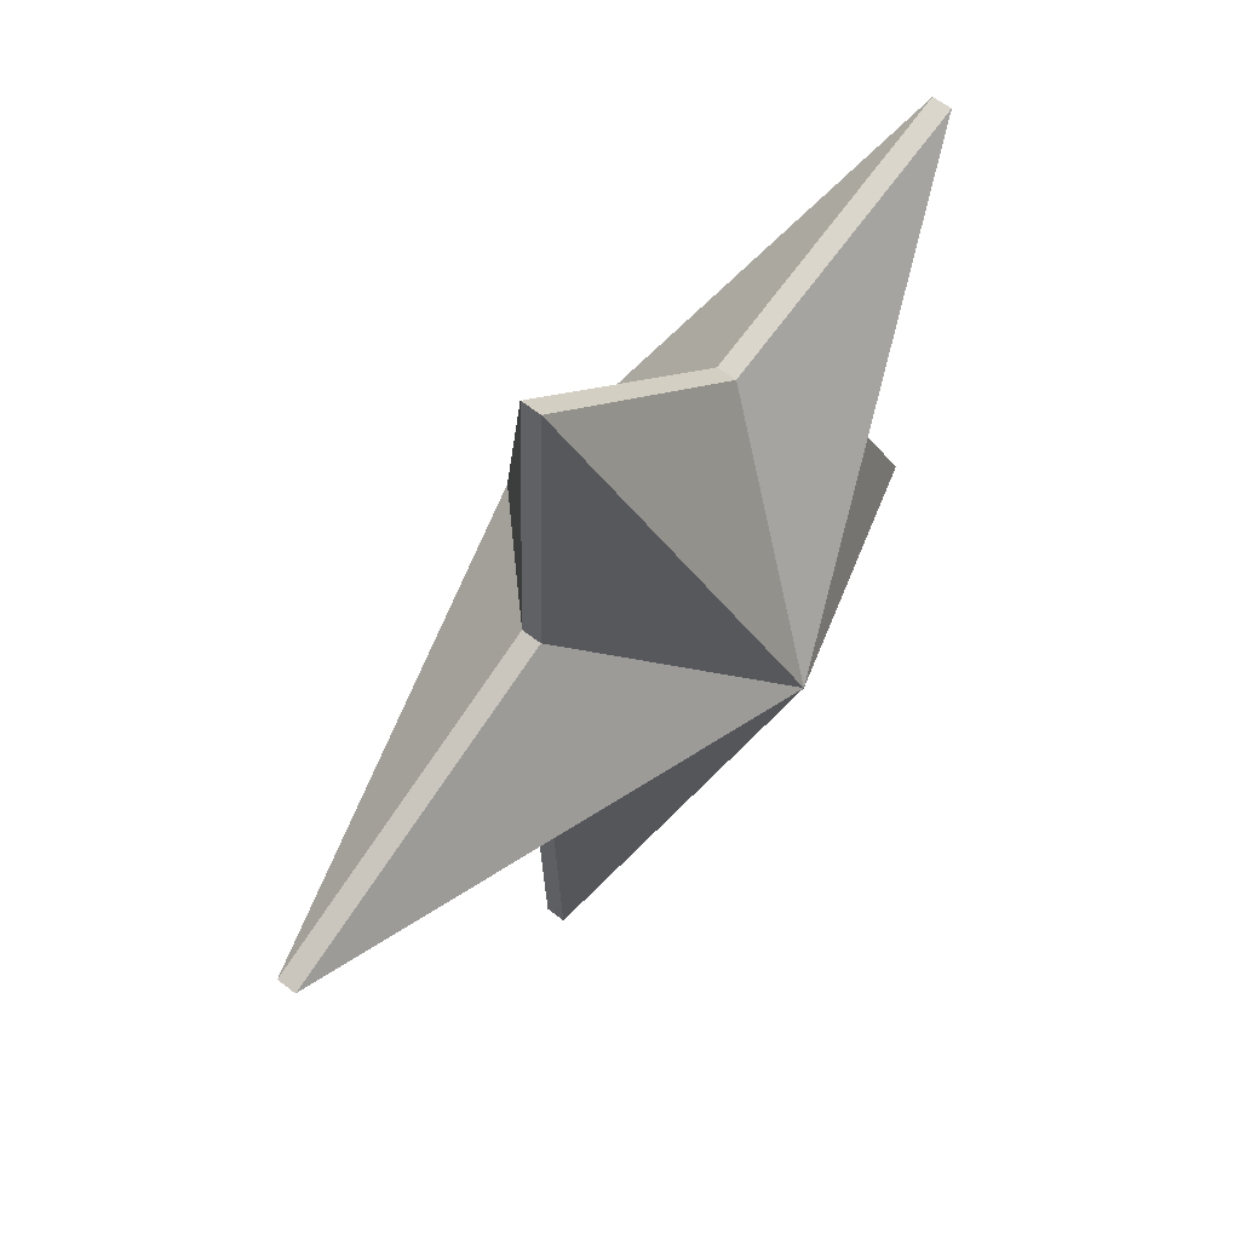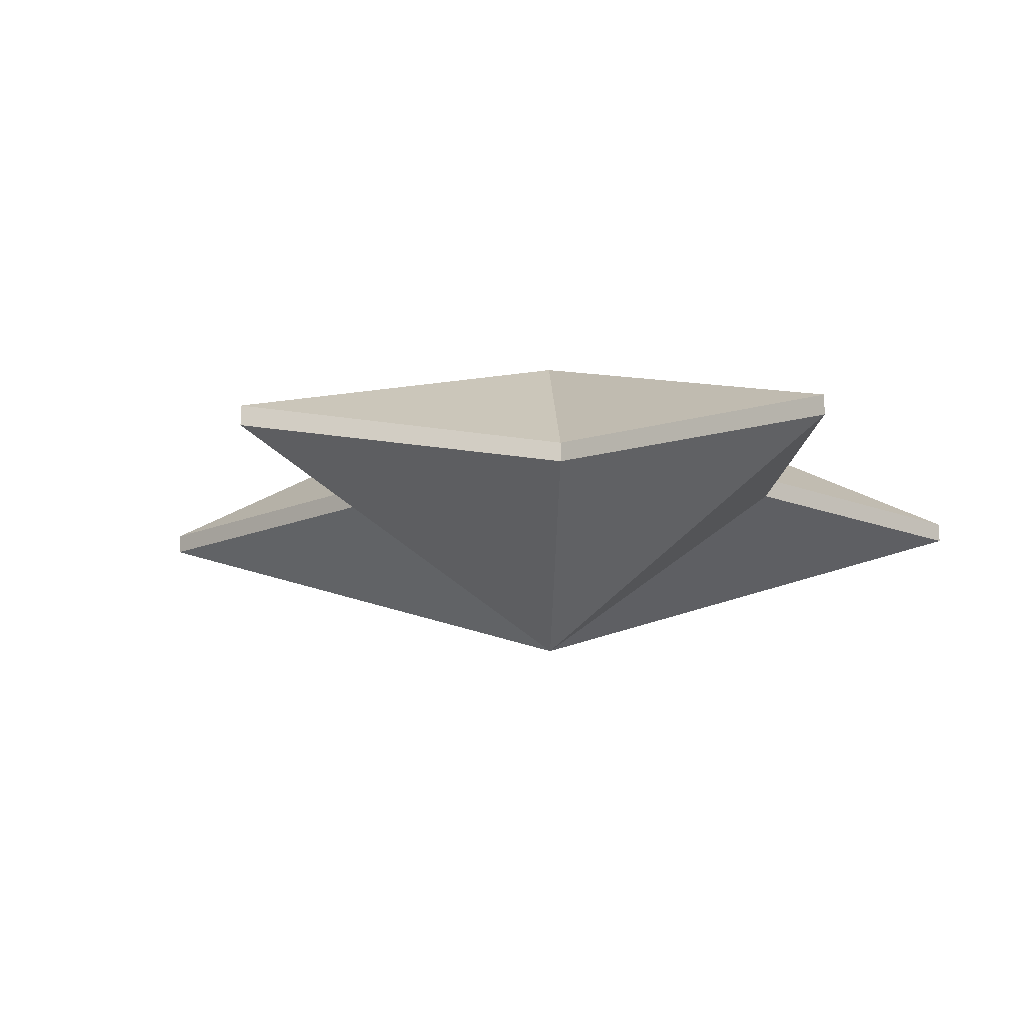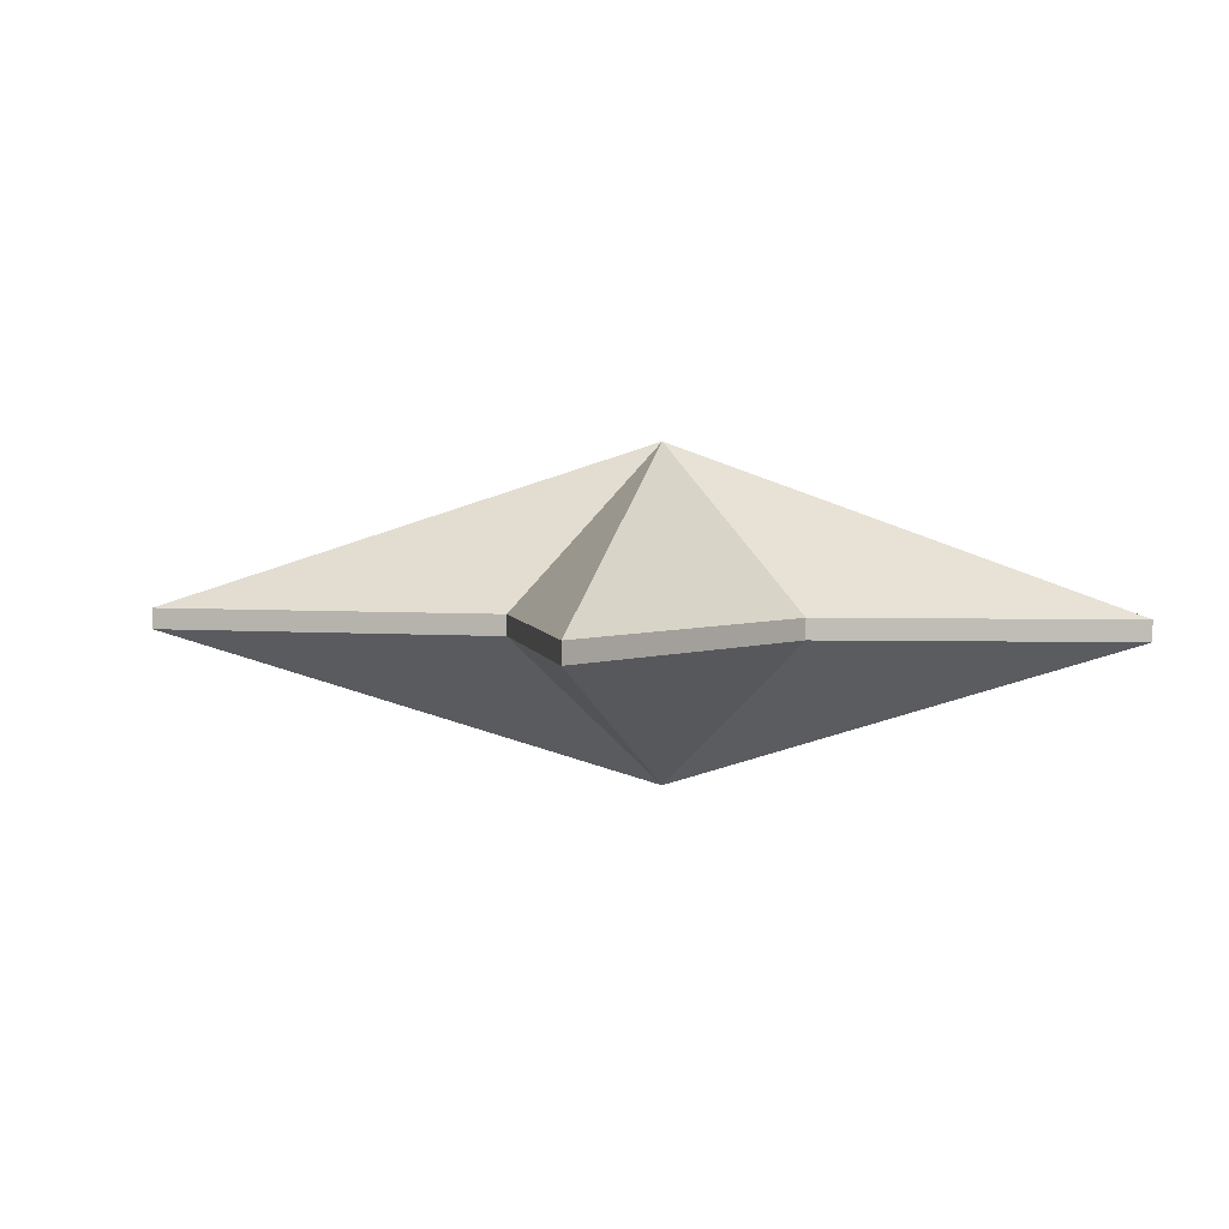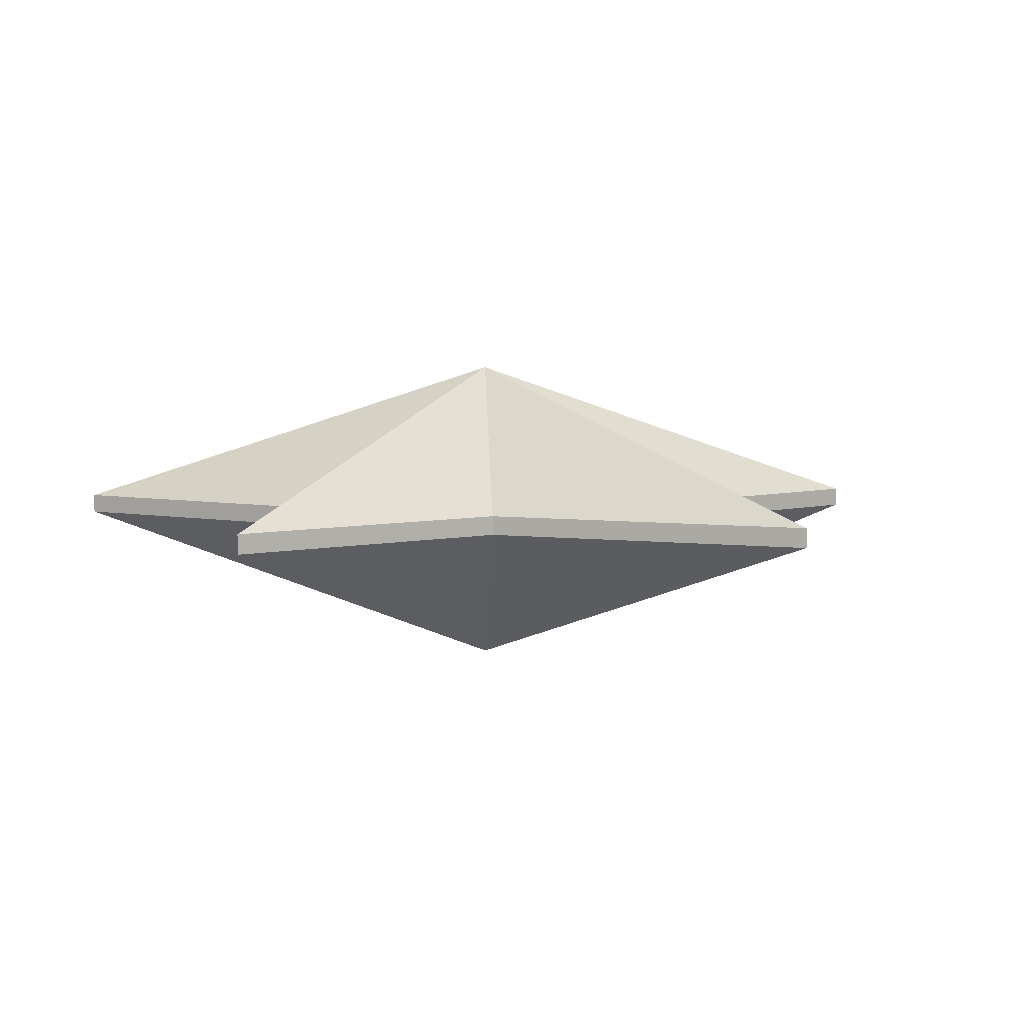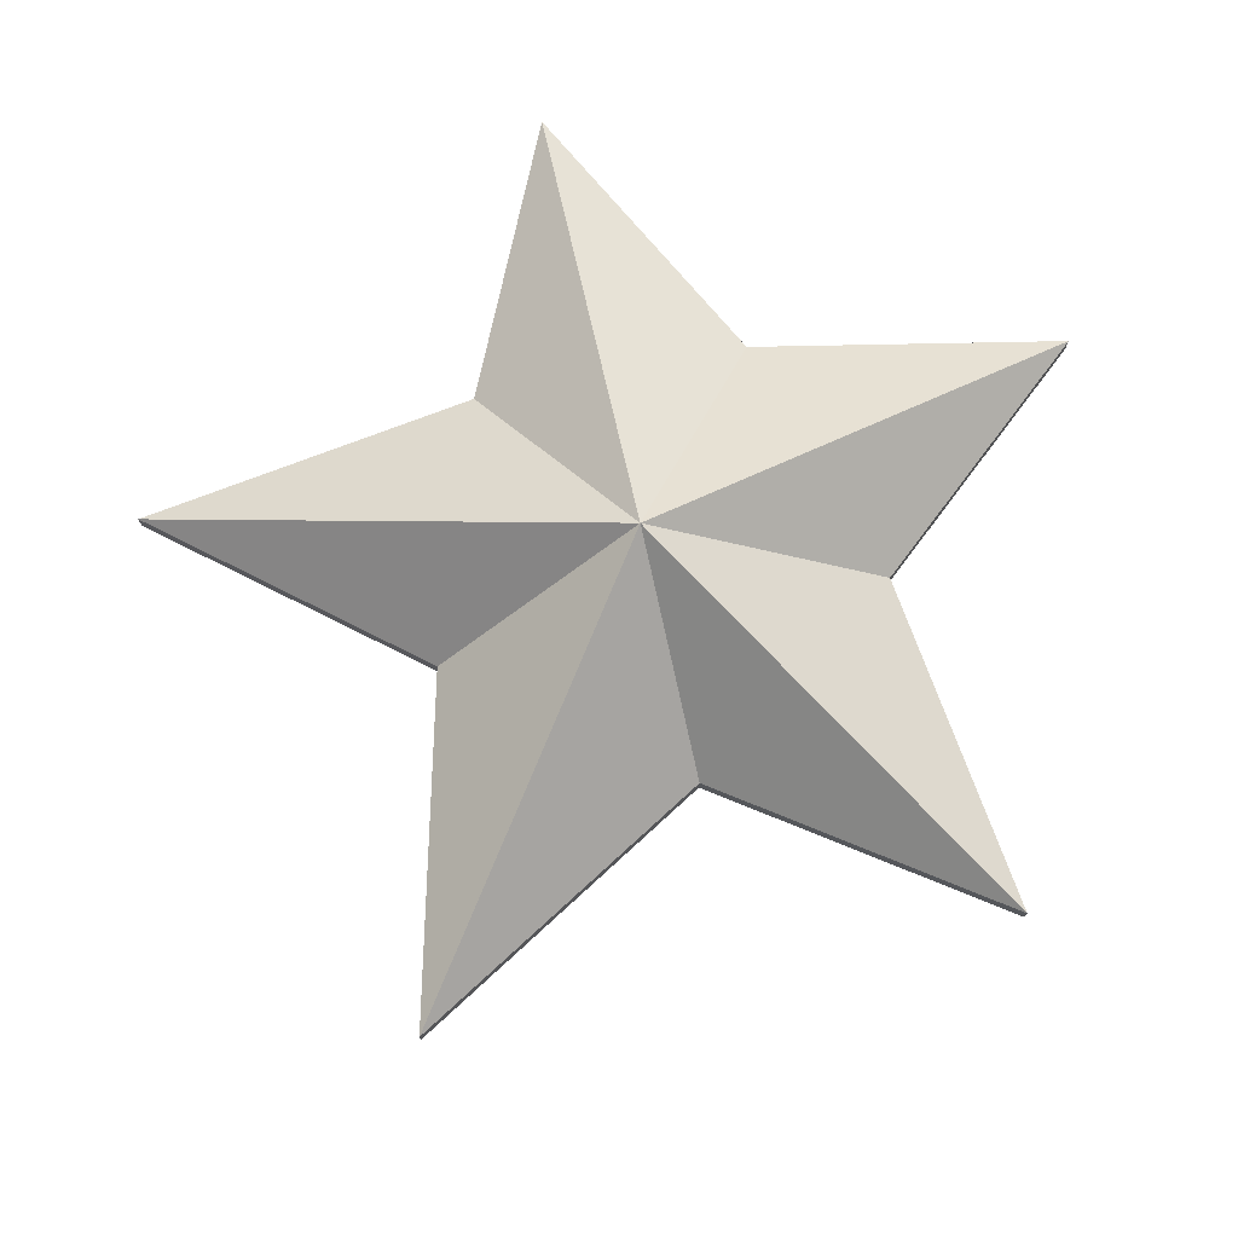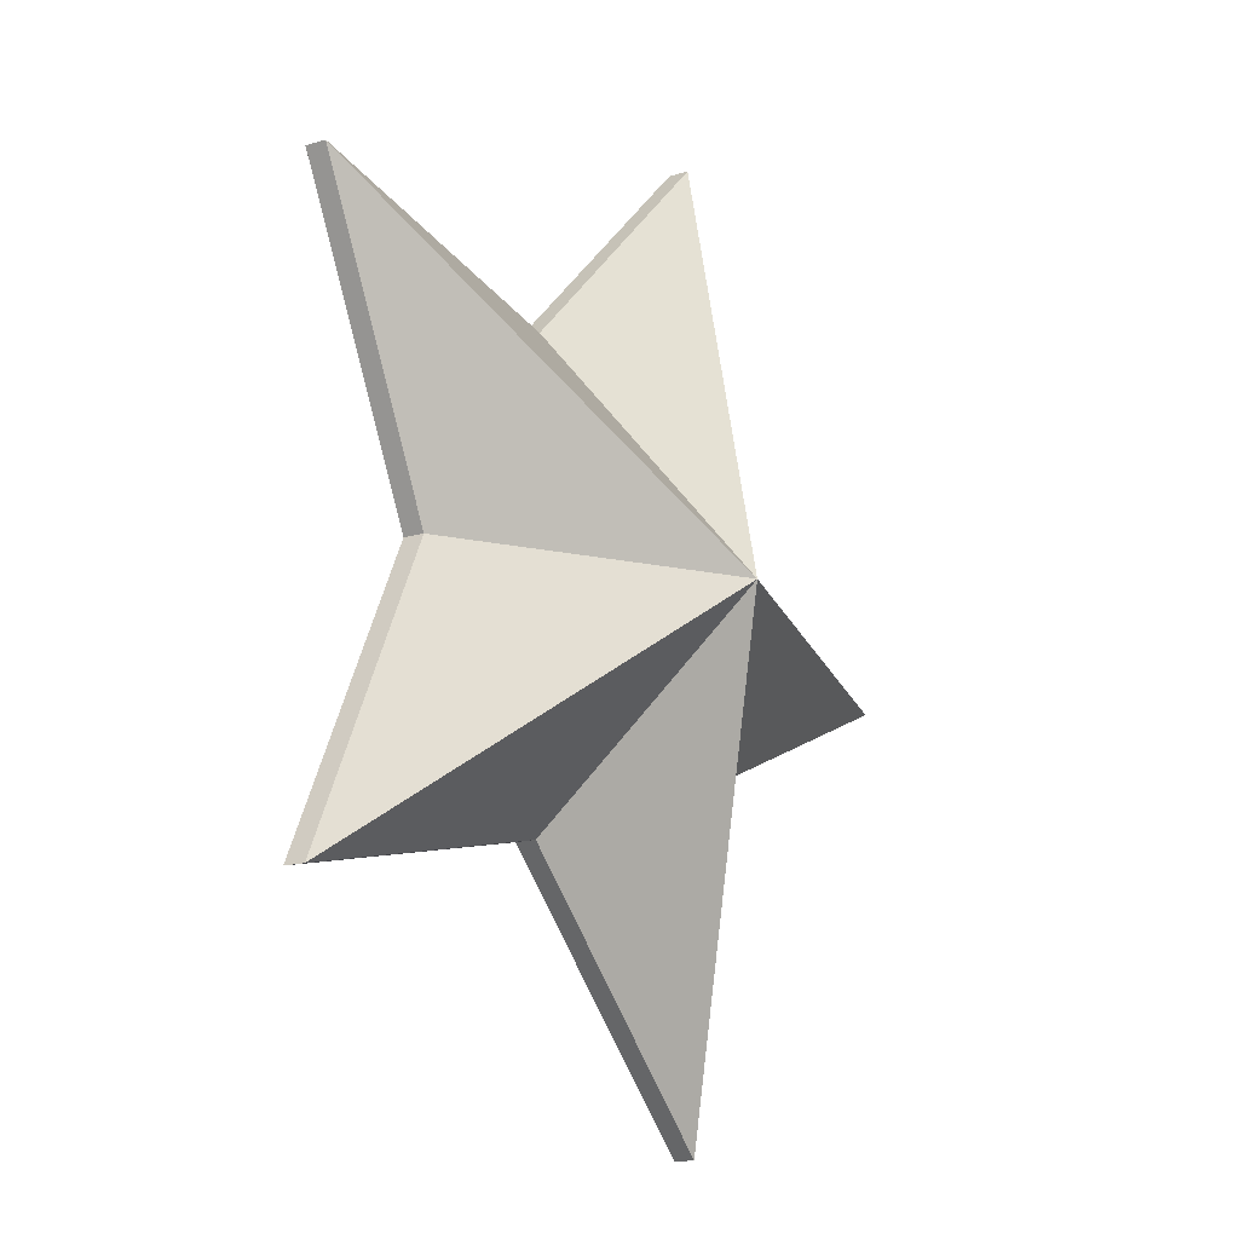
<metadata>
{"format":"obj","ext":"obj","renderer":"f3d","projection":"perspective","resolution":1024,"background":"white","views":[{"elev":60.9,"azim":128.5,"up":"+Z"},{"elev":-14.1,"azim":-158.3,"up":"+Y"},{"elev":3.7,"azim":172.4,"up":"+Y"},{"elev":4.7,"azim":47.3,"up":"+Y"},{"elev":74.0,"azim":114.5,"up":"+Y"},{"elev":-15.2,"azim":-57.3,"up":"+Z"}]}
</metadata>
<code>
g fxmeshStar
v 0.1202 0.01035 -0.1402
v -0.04775 0.1715 5.722e-08
v 0.1068 0.01035 -0.4755
v 0.1068 0.01035 -0.4755
v -0.04775 0.1715 5.722e-08
v -0.1464 0.01035 -0.2268
v -0.1464 0.01035 -0.2268
v -0.04775 0.1715 5.722e-08
v -0.4523 0.01035 -0.2939
v -0.4523 0.01035 -0.2939
v -0.04775 0.1715 5.722e-08
v -0.3112 0.01035 7.143e-08
v -0.3112 0.01035 7.143e-08
v -0.04775 0.1715 5.722e-08
v -0.4523 0.01035 0.2939
v -0.4523 0.01035 0.2939
v -0.04775 0.1715 5.722e-08
v -0.1464 0.01035 0.2268
v -0.1464 0.01035 0.2268
v -0.04775 0.1715 5.722e-08
v 0.1068 0.01035 0.4755
v 0.1068 0.01035 0.4755
v -0.04775 0.1715 5.722e-08
v 0.1202 0.01035 0.1402
v 0.1202 0.01035 0.1402
v -0.04775 0.1715 5.722e-08
v 0.4523 0.01035 5.722e-08
v 0.4523 0.01035 5.722e-08
v -0.04775 0.1715 5.722e-08
v 0.1202 0.01035 -0.1402
v 0.1202 -0.01035 -0.1402
v 0.1068 -0.01035 -0.4755
v -0.04775 -0.1715 5.722e-08
v 0.1068 -0.01035 -0.4755
v -0.1464 -0.01035 -0.2268
v -0.04775 -0.1715 5.722e-08
v -0.1464 -0.01035 -0.2268
v -0.4523 -0.01035 -0.2939
v -0.04775 -0.1715 5.722e-08
v -0.4523 -0.01035 -0.2939
v -0.3112 -0.01035 7.143e-08
v -0.04775 -0.1715 5.722e-08
v -0.3112 -0.01035 7.143e-08
v -0.4523 -0.01035 0.2939
v -0.04775 -0.1715 5.722e-08
v -0.4523 -0.01035 0.2939
v -0.1464 -0.01035 0.2268
v -0.04775 -0.1715 5.722e-08
v -0.1464 -0.01035 0.2268
v 0.1068 -0.01035 0.4755
v -0.04775 -0.1715 5.722e-08
v 0.1068 -0.01035 0.4755
v 0.1202 -0.01035 0.1402
v -0.04775 -0.1715 5.722e-08
v 0.1202 -0.01035 0.1402
v 0.4523 -0.01035 5.722e-08
v -0.04775 -0.1715 5.722e-08
v 0.4523 -0.01035 5.722e-08
v 0.1202 -0.01035 -0.1402
v -0.04775 -0.1715 5.722e-08
v 0.1202 -0.01035 -0.1402
v 0.1202 0.01035 -0.1402
v 0.1068 0.01035 -0.4755
v 0.1068 -0.01035 -0.4755
v 0.1068 -0.01035 -0.4755
v 0.1068 0.01035 -0.4755
v -0.1464 0.01035 -0.2268
v -0.1464 -0.01035 -0.2268
v -0.1464 -0.01035 -0.2268
v -0.1464 0.01035 -0.2268
v -0.4523 0.01035 -0.2939
v -0.4523 -0.01035 -0.2939
v -0.4523 -0.01035 -0.2939
v -0.4523 0.01035 -0.2939
v -0.3112 0.01035 7.143e-08
v -0.3112 -0.01035 7.143e-08
v -0.3112 -0.01035 7.143e-08
v -0.3112 0.01035 7.143e-08
v -0.4523 0.01035 0.2939
v -0.4523 -0.01035 0.2939
v -0.4523 -0.01035 0.2939
v -0.4523 0.01035 0.2939
v -0.1464 0.01035 0.2268
v -0.1464 -0.01035 0.2268
v -0.1464 -0.01035 0.2268
v -0.1464 0.01035 0.2268
v 0.1068 0.01035 0.4755
v 0.1068 -0.01035 0.4755
v 0.1068 -0.01035 0.4755
v 0.1068 0.01035 0.4755
v 0.1202 0.01035 0.1402
v 0.1202 -0.01035 0.1402
v 0.1202 -0.01035 0.1402
v 0.1202 0.01035 0.1402
v 0.4523 0.01035 5.722e-08
v 0.4523 -0.01035 5.722e-08
v 0.4523 -0.01035 5.722e-08
v 0.4523 0.01035 5.722e-08
v 0.1202 0.01035 -0.1402
v 0.1202 -0.01035 -0.1402
g fxmeshStar_0
f 3 2 1
f 6 5 4
f 9 8 7
f 12 11 10
f 15 14 13
f 18 17 16
f 21 20 19
f 24 23 22
f 27 26 25
f 30 29 28
f 33 32 31
f 36 35 34
f 39 38 37
f 42 41 40
f 45 44 43
f 48 47 46
f 51 50 49
f 54 53 52
f 57 56 55
f 60 59 58
f 63 62 61
f 64 63 61
f 67 66 65
f 68 67 65
f 71 70 69
f 72 71 69
f 75 74 73
f 76 75 73
f 79 78 77
f 80 79 77
f 83 82 81
f 84 83 81
f 87 86 85
f 88 87 85
f 91 90 89
f 92 91 89
f 95 94 93
f 96 95 93
f 99 98 97
f 100 99 97

</code>
